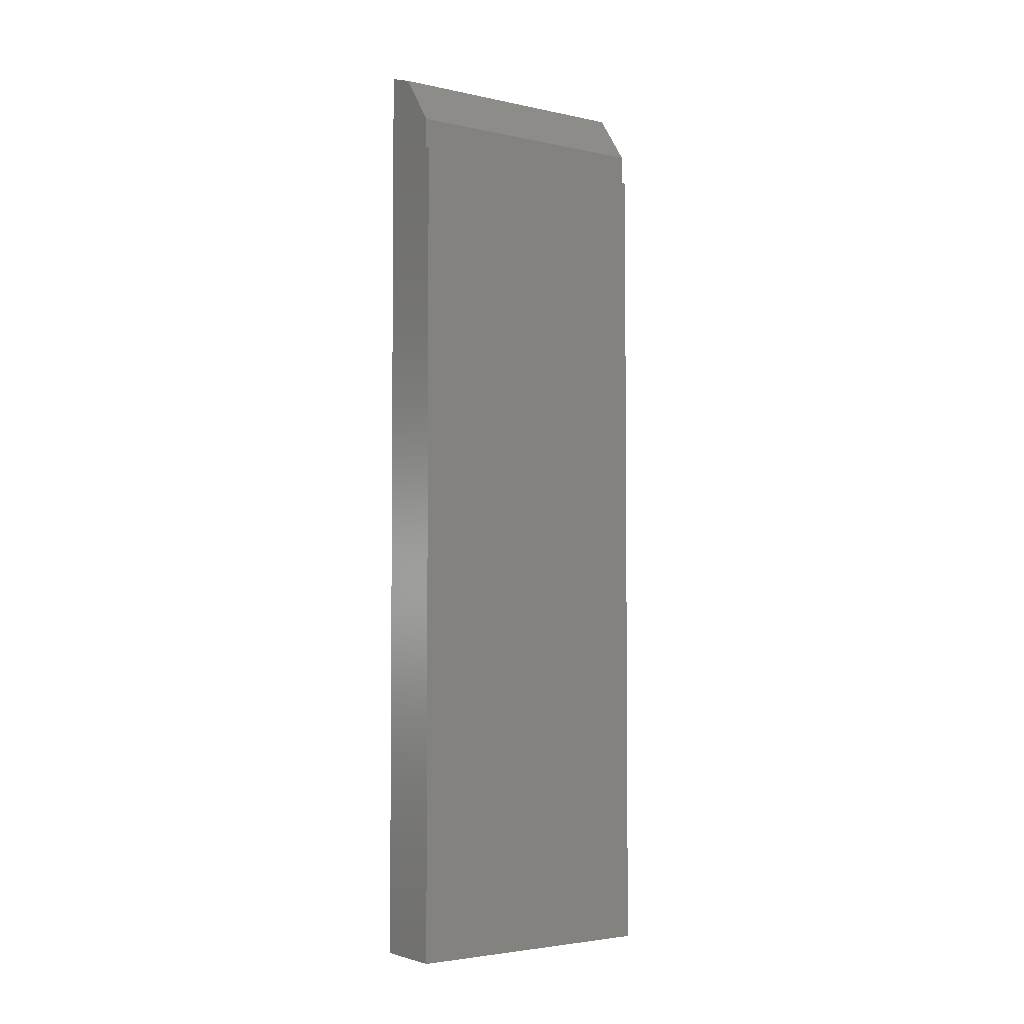
<metadata>
{"format":"stl","ext":"stl","renderer":"f3d","projection":"perspective","resolution":1024,"background":"white","views":[{"elev":-3.5,"azim":-125.6,"up":"+Z"}]}
</metadata>
<code>
# stl→obj: 452 verts, 816 faces
v 3.573 -97 640.6
v 30.1 97 677.1
v 3.573 97 640.6
v 30.1 -97 677.1
v 3.573 -97 618
v 3.573 97 618
v 51.63 -97 684.1
v 51.63 97 684.1
v 0.0005 -97 618
v 51.63 -97 551.9
v 0.0005 -97 0
v 51.63 -97 0
v 51.63 97 551.9
v 0.0005 97 618
v 0.0005 97 0
v 51.63 97 0
v 51.63 90.99 680.6
v 51.63 -90.99 680.6
v 51.63 -90.99 551.9
v 51.63 90.99 551.9
v 51.63 -90.99 8.017
v 51.63 90.99 8.017
v 38.1 -90.99 676.3
v 11.57 90.99 640.3
v 38.1 90.99 676.3
v 11.57 -90.99 640.3
v 11.57 90.99 618
v 11.57 -90.99 618
v 8.001 -90.99 618
v 8.001 -90.99 8.017
v 8.001 90.99 618
v 8.001 90.99 8.017
v 4.433 1.331 162.8
v 5.133 0.8229 182.8
v 4.433 1.331 182.8
v 5.133 0.8229 162.8
v 5.4 0 162.8
v 5.4 0 182.8
v 3.567 1.331 162.8
v 3.567 1.331 182.8
v 2.867 -0.8229 182.8
v 2.6 0 162.8
v 2.6 0 182.8
v 2.867 -0.8229 162.8
v 5.133 -0.8229 162.8
v 5.133 -0.8229 182.8
v 2.867 0.8229 162.8
v 2.867 0.8229 182.8
v 4.433 -1.331 162.8
v 3.567 -1.331 182.8
v 4.433 -1.331 182.8
v 3.567 -1.331 162.8
v 3.567 47.17 162.8
v 2.867 47.68 182.8
v 3.567 47.17 182.8
v 2.867 47.68 162.8
v 4.433 49.83 162.8
v 5.133 49.32 182.8
v 4.433 49.83 182.8
v 5.133 49.32 162.8
v 5.4 48.5 162.8
v 5.4 48.5 182.8
v 3.567 49.83 162.8
v 3.567 49.83 182.8
v 4.433 47.17 162.8
v 4.433 47.17 182.8
v 5.133 47.68 162.8
v 5.133 47.68 182.8
v 2.6 48.5 162.8
v 2.6 48.5 182.8
v 2.867 49.32 162.8
v 2.867 49.32 182.8
v 4.433 -47.17 162.8
v 5.133 -47.68 182.8
v 4.433 -47.17 182.8
v 5.133 -47.68 162.8
v 5.4 -48.5 162.8
v 5.4 -48.5 182.8
v 3.567 -47.17 162.8
v 3.567 -47.17 182.8
v 2.867 -49.32 182.8
v 2.6 -48.5 162.8
v 2.6 -48.5 182.8
v 2.867 -49.32 162.8
v 5.133 -49.32 162.8
v 5.133 -49.32 182.8
v 2.867 -47.68 162.8
v 2.867 -47.68 182.8
v 4.433 -49.83 162.8
v 3.567 -49.83 182.8
v 4.433 -49.83 182.8
v 3.567 -49.83 162.8
v 5.133 86.48 182.8
v 5.133 88.12 182.8
v 5.4 87.3 182.8
v 4.433 85.97 182.8
v 4.433 88.63 182.8
v 3.567 85.97 182.8
v 3.567 88.63 182.8
v 2.867 86.48 182.8
v 2.867 88.12 182.8
v 2.6 87.3 182.8
v 2.6 87.3 162.8
v 2.867 86.48 162.8
v 4.433 88.63 162.8
v 5.133 88.12 162.8
v 5.4 87.3 162.8
v 3.567 88.63 162.8
v 4.433 85.97 162.8
v 3.567 85.97 162.8
v 5.133 86.48 162.8
v 2.867 88.12 162.8
v 2.867 -88.12 182.8
v 2.6 -87.3 162.8
v 2.6 -87.3 182.8
v 2.867 -88.12 162.8
v 3.567 -88.63 162.8
v 3.567 -88.63 182.8
v 4.433 -85.97 162.8
v 5.133 -86.48 182.8
v 4.433 -85.97 182.8
v 5.133 -86.48 162.8
v 5.4 -87.3 162.8
v 5.4 -87.3 182.8
v 3.567 -85.97 162.8
v 3.567 -85.97 182.8
v 2.867 -86.48 162.8
v 2.867 -86.48 182.8
v 4.433 -88.63 162.8
v 4.433 -88.63 182.8
v 5.133 -88.12 162.8
v 5.133 -88.12 182.8
v 37.59 93.18 182.8
v 37.32 94 162.8
v 37.32 94 182.8
v 37.59 93.18 162.8
v 39.15 95.33 162.8
v 39.85 94.82 182.8
v 39.15 95.33 182.8
v 39.85 94.82 162.8
v 40.12 94 162.8
v 40.12 94 182.8
v 38.29 95.33 162.8
v 38.29 95.33 182.8
v 37.59 94.82 162.8
v 37.59 94.82 182.8
v 39.85 93.18 182.8
v 39.15 92.67 182.8
v 38.29 92.67 182.8
v 39.85 93.18 162.8
v 38.29 92.67 162.8
v 39.15 92.67 162.8
v 37.59 -94.82 182.8
v 37.32 -94 162.8
v 37.32 -94 182.8
v 37.59 -94.82 162.8
v 39.15 -92.67 162.8
v 39.85 -93.18 182.8
v 39.15 -92.67 182.8
v 39.85 -93.18 162.8
v 40.12 -94 162.8
v 40.12 -94 182.8
v 38.29 -92.67 162.8
v 38.29 -92.67 182.8
v 39.85 -94.82 162.8
v 39.15 -95.33 182.8
v 39.85 -94.82 182.8
v 39.15 -95.33 162.8
v 37.59 -93.18 162.8
v 37.59 -93.18 182.8
v 38.29 -95.33 182.8
v 38.29 -95.33 162.8
v 4.433 1.331 335.5
v 5.133 0.8229 355.5
v 4.433 1.331 355.5
v 5.133 0.8229 335.5
v 5.4 0 335.5
v 5.4 0 355.5
v 3.567 1.331 335.5
v 3.567 1.331 355.5
v 2.867 -0.8229 355.5
v 2.6 0 335.5
v 2.6 0 355.5
v 2.867 -0.8229 335.5
v 5.133 -0.8229 335.5
v 5.133 -0.8229 355.5
v 2.867 0.8229 335.5
v 2.867 0.8229 355.5
v 4.433 -1.331 335.5
v 3.567 -1.331 355.5
v 4.433 -1.331 355.5
v 3.567 -1.331 335.5
v 3.567 47.17 335.5
v 2.867 47.68 355.5
v 3.567 47.17 355.5
v 2.867 47.68 335.5
v 4.433 49.83 335.5
v 5.133 49.32 355.5
v 4.433 49.83 355.5
v 5.133 49.32 335.5
v 5.4 48.5 335.5
v 5.4 48.5 355.5
v 3.567 49.83 335.5
v 3.567 49.83 355.5
v 5.133 47.68 335.5
v 4.433 47.17 335.5
v 2.867 49.32 335.5
v 2.6 48.5 335.5
v 4.433 47.17 355.5
v 5.133 47.68 355.5
v 2.6 48.5 355.5
v 2.867 49.32 355.5
v 4.433 -47.17 335.5
v 5.133 -47.68 355.5
v 4.433 -47.17 355.5
v 5.133 -47.68 335.5
v 5.4 -48.5 335.5
v 5.4 -48.5 355.5
v 3.567 -47.17 335.5
v 3.567 -47.17 355.5
v 2.867 -49.32 355.5
v 2.6 -48.5 335.5
v 2.6 -48.5 355.5
v 2.867 -49.32 335.5
v 5.133 -49.32 335.5
v 5.133 -49.32 355.5
v 2.867 -47.68 335.5
v 2.867 -47.68 355.5
v 4.433 -49.83 335.5
v 3.567 -49.83 355.5
v 4.433 -49.83 355.5
v 3.567 -49.83 335.5
v 4.433 88.63 335.5
v 5.133 88.12 355.5
v 4.433 88.63 355.5
v 5.133 88.12 335.5
v 5.4 87.3 335.5
v 5.4 87.3 355.5
v 3.567 88.63 335.5
v 3.567 88.63 355.5
v 2.867 86.48 355.5
v 2.6 87.3 335.5
v 2.6 87.3 355.5
v 2.867 86.48 335.5
v 5.133 86.48 335.5
v 5.133 86.48 355.5
v 2.867 88.12 335.5
v 2.867 88.12 355.5
v 4.433 85.97 355.5
v 4.433 85.97 335.5
v 3.567 85.97 335.5
v 3.567 85.97 355.5
v 4.433 -85.97 335.5
v 5.133 -86.48 355.5
v 4.433 -85.97 355.5
v 5.133 -86.48 335.5
v 5.4 -87.3 335.5
v 5.4 -87.3 355.5
v 3.567 -85.97 335.5
v 3.567 -85.97 355.5
v 5.133 -88.12 335.5
v 4.433 -88.63 335.5
v 3.567 -88.63 335.5
v 2.867 -86.48 335.5
v 2.867 -88.12 335.5
v 2.6 -87.3 335.5
v 5.133 -88.12 355.5
v 4.433 -88.63 355.5
v 3.567 -88.63 355.5
v 2.867 -88.12 355.5
v 2.867 -86.48 355.5
v 2.6 -87.3 355.5
v 37.59 93.18 355.5
v 37.32 94 335.5
v 37.32 94 355.5
v 37.59 93.18 335.5
v 39.15 95.33 335.5
v 39.85 94.82 355.5
v 39.15 95.33 355.5
v 39.85 94.82 335.5
v 40.12 94 335.5
v 40.12 94 355.5
v 38.29 95.33 335.5
v 38.29 95.33 355.5
v 37.59 94.82 335.5
v 37.59 94.82 355.5
v 39.85 93.18 355.5
v 39.15 92.67 355.5
v 38.29 92.67 355.5
v 39.85 93.18 335.5
v 38.29 92.67 335.5
v 39.15 92.67 335.5
v 37.59 -94.82 355.5
v 37.32 -94 335.5
v 37.32 -94 355.5
v 37.59 -94.82 335.5
v 39.15 -92.67 335.5
v 39.85 -93.18 355.5
v 39.15 -92.67 355.5
v 39.85 -93.18 335.5
v 40.12 -94 335.5
v 40.12 -94 355.5
v 38.29 -92.67 335.5
v 38.29 -92.67 355.5
v 39.85 -94.82 355.5
v 39.15 -95.33 355.5
v 38.29 -95.33 355.5
v 37.59 -93.18 355.5
v 38.29 -95.33 335.5
v 39.85 -94.82 335.5
v 37.59 -93.18 335.5
v 39.15 -95.33 335.5
v 4.433 1.331 508.3
v 5.133 0.8229 528.3
v 4.433 1.331 528.3
v 5.133 0.8229 508.3
v 5.4 0 508.3
v 5.4 0 528.3
v 3.567 1.331 508.3
v 3.567 1.331 528.3
v 2.867 -0.8229 528.3
v 2.6 0 508.3
v 2.6 0 528.3
v 2.867 -0.8229 508.3
v 5.133 -0.8229 508.3
v 5.133 -0.8229 528.3
v 2.867 0.8229 508.3
v 2.867 0.8229 528.3
v 4.433 -1.331 508.3
v 3.567 -1.331 528.3
v 4.433 -1.331 528.3
v 3.567 -1.331 508.3
v 5.133 47.68 508.3
v 5.4 48.5 528.3
v 5.4 48.5 508.3
v 5.133 47.68 528.3
v 4.433 49.83 508.3
v 5.133 49.32 528.3
v 4.433 49.83 528.3
v 5.133 49.32 508.3
v 3.567 49.83 508.3
v 3.567 49.83 528.3
v 2.867 47.68 528.3
v 2.6 48.5 508.3
v 2.6 48.5 528.3
v 2.867 47.68 508.3
v 3.567 47.17 508.3
v 3.567 47.17 528.3
v 2.867 49.32 508.3
v 2.867 49.32 528.3
v 4.433 47.17 528.3
v 4.433 47.17 508.3
v 4.433 -47.17 508.3
v 5.133 -47.68 528.3
v 4.433 -47.17 528.3
v 5.133 -47.68 508.3
v 5.4 -48.5 508.3
v 5.4 -48.5 528.3
v 3.567 -47.17 508.3
v 3.567 -47.17 528.3
v 2.867 -49.32 528.3
v 2.6 -48.5 508.3
v 2.6 -48.5 528.3
v 2.867 -49.32 508.3
v 5.133 -49.32 508.3
v 5.133 -49.32 528.3
v 2.867 -47.68 508.3
v 2.867 -47.68 528.3
v 4.433 -49.83 508.3
v 3.567 -49.83 528.3
v 4.433 -49.83 528.3
v 3.567 -49.83 508.3
v 4.433 88.63 508.3
v 5.133 88.12 528.3
v 4.433 88.63 528.3
v 5.133 88.12 508.3
v 5.4 87.3 508.3
v 5.4 87.3 528.3
v 3.567 88.63 508.3
v 3.567 88.63 528.3
v 2.867 86.48 528.3
v 2.6 87.3 508.3
v 2.6 87.3 528.3
v 2.867 86.48 508.3
v 5.133 86.48 508.3
v 5.133 86.48 528.3
v 2.867 88.12 508.3
v 2.867 88.12 528.3
v 4.433 85.97 508.3
v 3.567 85.97 528.3
v 4.433 85.97 528.3
v 3.567 85.97 508.3
v 2.867 -88.12 528.3
v 2.6 -87.3 508.3
v 2.6 -87.3 528.3
v 2.867 -88.12 508.3
v 3.567 -88.63 508.3
v 3.567 -88.63 528.3
v 4.433 -85.97 508.3
v 5.133 -86.48 528.3
v 4.433 -85.97 528.3
v 5.133 -86.48 508.3
v 5.4 -87.3 508.3
v 5.4 -87.3 528.3
v 3.567 -85.97 508.3
v 3.567 -85.97 528.3
v 2.867 -86.48 508.3
v 2.867 -86.48 528.3
v 4.433 -88.63 508.3
v 4.433 -88.63 528.3
v 5.133 -88.12 508.3
v 5.133 -88.12 528.3
v 37.59 93.18 528.3
v 37.32 94 508.3
v 37.32 94 528.3
v 37.59 93.18 508.3
v 39.15 95.33 508.3
v 39.85 94.82 528.3
v 39.15 95.33 528.3
v 39.85 94.82 508.3
v 40.12 94 508.3
v 40.12 94 528.3
v 38.29 95.33 508.3
v 38.29 95.33 528.3
v 37.59 94.82 508.3
v 37.59 94.82 528.3
v 39.85 93.18 528.3
v 39.15 92.67 528.3
v 38.29 92.67 528.3
v 39.85 93.18 508.3
v 38.29 92.67 508.3
v 39.15 92.67 508.3
v 37.59 -94.82 528.3
v 37.32 -94 508.3
v 37.32 -94 528.3
v 37.59 -94.82 508.3
v 39.15 -92.67 508.3
v 39.85 -93.18 528.3
v 39.15 -92.67 528.3
v 39.85 -93.18 508.3
v 40.12 -94 508.3
v 40.12 -94 528.3
v 38.29 -92.67 508.3
v 38.29 -92.67 528.3
v 39.85 -94.82 508.3
v 39.15 -95.33 528.3
v 39.85 -94.82 528.3
v 39.15 -95.33 508.3
v 37.59 -93.18 508.3
v 37.59 -93.18 528.3
v 38.29 -95.33 528.3
v 38.29 -95.33 508.3
f 1 2 3
f 2 1 4
f 5 3 6
f 3 5 1
f 2 7 8
f 7 2 4
f 9 10 5
f 11 10 9
f 10 11 12
f 1 7 4
f 5 7 1
f 7 5 10
f 8 3 2
f 8 6 3
f 13 6 8
f 13 14 6
f 15 13 16
f 13 15 14
f 8 17 13
f 8 18 17
f 7 18 8
f 10 18 7
f 18 10 19
f 13 17 20
f 11 16 12
f 16 11 15
f 19 10 21
f 22 13 20
f 13 22 16
f 21 16 22
f 21 12 16
f 12 21 10
f 11 14 15
f 14 11 9
f 14 5 6
f 5 14 9
f 23 24 25
f 24 23 26
f 26 27 24
f 27 26 28
f 23 17 18
f 17 23 25
f 18 26 23
f 18 28 26
f 19 28 18
f 19 29 28
f 30 19 21
f 19 30 29
f 31 20 27
f 32 20 31
f 20 32 22
f 24 17 25
f 27 17 24
f 17 27 20
f 32 21 22
f 21 32 30
f 29 32 31
f 32 29 30
f 29 27 28
f 27 29 31
f 33 34 35
f 34 33 36
f 37 34 36
f 34 37 38
f 39 35 40
f 35 39 33
f 41 42 43
f 42 41 44
f 45 38 37
f 38 45 46
f 47 40 48
f 40 47 39
f 49 50 51
f 50 49 52
f 43 47 48
f 47 43 42
f 45 51 46
f 51 45 49
f 52 41 50
f 41 52 44
f 36 45 37
f 33 45 36
f 33 49 45
f 39 49 33
f 39 52 49
f 47 52 39
f 47 44 52
f 44 47 42
f 46 34 38
f 51 34 46
f 51 35 34
f 50 35 51
f 50 40 35
f 41 40 50
f 41 48 40
f 48 41 43
f 53 54 55
f 54 53 56
f 57 58 59
f 58 57 60
f 61 58 60
f 58 61 62
f 63 59 64
f 59 63 57
f 65 55 66
f 55 65 53
f 67 66 68
f 66 67 65
f 54 69 70
f 69 54 56
f 71 64 72
f 64 71 63
f 68 58 62
f 66 58 68
f 66 59 58
f 55 59 66
f 55 64 59
f 54 64 55
f 54 72 64
f 72 54 70
f 67 62 61
f 62 67 68
f 70 71 72
f 71 70 69
f 60 67 61
f 57 67 60
f 57 65 67
f 63 65 57
f 63 53 65
f 71 53 63
f 71 56 53
f 56 71 69
f 73 74 75
f 74 73 76
f 77 74 76
f 74 77 78
f 79 75 80
f 75 79 73
f 81 82 83
f 82 81 84
f 85 78 77
f 78 85 86
f 87 80 88
f 80 87 79
f 89 90 91
f 90 89 92
f 83 87 88
f 87 83 82
f 85 91 86
f 91 85 89
f 92 81 90
f 81 92 84
f 76 85 77
f 73 85 76
f 73 89 85
f 79 89 73
f 79 92 89
f 87 92 79
f 87 84 92
f 84 87 82
f 86 74 78
f 91 74 86
f 91 75 74
f 90 75 91
f 90 80 75
f 81 80 90
f 81 88 80
f 88 81 83
f 93 94 95
f 96 94 93
f 96 97 94
f 98 97 96
f 98 99 97
f 100 99 98
f 100 101 99
f 101 100 102
f 100 103 102
f 103 100 104
f 105 94 97
f 94 105 106
f 107 94 106
f 94 107 95
f 108 97 99
f 97 108 105
f 109 98 96
f 98 109 110
f 111 95 107
f 95 111 93
f 112 99 101
f 99 112 108
f 102 112 101
f 112 102 103
f 111 96 93
f 96 111 109
f 106 111 107
f 105 111 106
f 105 109 111
f 108 109 105
f 108 110 109
f 112 110 108
f 112 104 110
f 104 112 103
f 110 100 98
f 100 110 104
f 113 114 115
f 114 113 116
f 117 113 118
f 113 117 116
f 119 120 121
f 120 119 122
f 123 120 122
f 120 123 124
f 125 121 126
f 121 125 119
f 115 127 128
f 127 115 114
f 129 118 130
f 118 129 117
f 127 126 128
f 126 127 125
f 131 130 132
f 130 131 129
f 131 124 123
f 124 131 132
f 132 120 124
f 130 120 132
f 130 121 120
f 118 121 130
f 118 126 121
f 113 126 118
f 113 128 126
f 128 113 115
f 122 131 123
f 119 131 122
f 119 129 131
f 125 129 119
f 125 117 129
f 127 117 125
f 127 116 117
f 116 127 114
f 133 134 135
f 134 133 136
f 137 138 139
f 138 137 140
f 141 138 140
f 138 141 142
f 143 139 144
f 139 143 137
f 145 144 146
f 144 145 143
f 147 138 142
f 148 138 147
f 148 139 138
f 149 139 148
f 149 144 139
f 133 144 149
f 133 146 144
f 146 133 135
f 150 142 141
f 142 150 147
f 151 133 149
f 133 151 136
f 152 149 148
f 149 152 151
f 150 148 147
f 148 150 152
f 135 145 146
f 145 135 134
f 140 150 141
f 137 150 140
f 137 152 150
f 143 152 137
f 143 151 152
f 145 151 143
f 145 136 151
f 136 145 134
f 153 154 155
f 154 153 156
f 157 158 159
f 158 157 160
f 161 158 160
f 158 161 162
f 163 159 164
f 159 163 157
f 165 166 167
f 166 165 168
f 169 164 170
f 164 169 163
f 155 169 170
f 169 155 154
f 165 162 161
f 162 165 167
f 168 171 166
f 171 168 172
f 160 165 161
f 157 165 160
f 157 168 165
f 163 168 157
f 163 172 168
f 169 172 163
f 169 156 172
f 156 169 154
f 172 153 171
f 153 172 156
f 167 158 162
f 166 158 167
f 166 159 158
f 171 159 166
f 171 164 159
f 153 164 171
f 153 170 164
f 170 153 155
f 173 174 175
f 174 173 176
f 177 174 176
f 174 177 178
f 179 175 180
f 175 179 173
f 181 182 183
f 182 181 184
f 185 178 177
f 178 185 186
f 187 180 188
f 180 187 179
f 189 190 191
f 190 189 192
f 183 187 188
f 187 183 182
f 185 191 186
f 191 185 189
f 192 181 190
f 181 192 184
f 176 185 177
f 173 185 176
f 173 189 185
f 179 189 173
f 179 192 189
f 187 192 179
f 187 184 192
f 184 187 182
f 186 174 178
f 191 174 186
f 191 175 174
f 190 175 191
f 190 180 175
f 181 180 190
f 181 188 180
f 188 181 183
f 193 194 195
f 194 193 196
f 197 198 199
f 198 197 200
f 201 198 200
f 198 201 202
f 203 199 204
f 199 203 197
f 200 205 201
f 197 205 200
f 197 206 205
f 203 206 197
f 203 193 206
f 207 193 203
f 207 196 193
f 196 207 208
f 206 195 209
f 195 206 193
f 205 209 210
f 209 205 206
f 194 208 211
f 208 194 196
f 207 204 212
f 204 207 203
f 210 198 202
f 209 198 210
f 209 199 198
f 195 199 209
f 195 204 199
f 194 204 195
f 194 212 204
f 212 194 211
f 205 202 201
f 202 205 210
f 211 207 212
f 207 211 208
f 213 214 215
f 214 213 216
f 217 214 216
f 214 217 218
f 219 215 220
f 215 219 213
f 221 222 223
f 222 221 224
f 225 218 217
f 218 225 226
f 227 220 228
f 220 227 219
f 229 230 231
f 230 229 232
f 223 227 228
f 227 223 222
f 225 231 226
f 231 225 229
f 232 221 230
f 221 232 224
f 216 225 217
f 213 225 216
f 213 229 225
f 219 229 213
f 219 232 229
f 227 232 219
f 227 224 232
f 224 227 222
f 226 214 218
f 231 214 226
f 231 215 214
f 230 215 231
f 230 220 215
f 221 220 230
f 221 228 220
f 228 221 223
f 233 234 235
f 234 233 236
f 237 234 236
f 234 237 238
f 239 235 240
f 235 239 233
f 241 242 243
f 242 241 244
f 245 238 237
f 238 245 246
f 247 240 248
f 240 247 239
f 243 247 248
f 247 243 242
f 245 249 246
f 249 245 250
f 251 241 252
f 241 251 244
f 236 245 237
f 233 245 236
f 233 250 245
f 239 250 233
f 239 251 250
f 247 251 239
f 247 244 251
f 244 247 242
f 246 234 238
f 249 234 246
f 249 235 234
f 252 235 249
f 252 240 235
f 241 240 252
f 241 248 240
f 248 241 243
f 250 252 249
f 252 250 251
f 253 254 255
f 254 253 256
f 257 254 256
f 254 257 258
f 259 255 260
f 255 259 253
f 256 261 257
f 253 261 256
f 253 262 261
f 259 262 253
f 259 263 262
f 264 263 259
f 264 265 263
f 265 264 266
f 267 254 258
f 268 254 267
f 268 255 254
f 269 255 268
f 269 260 255
f 270 260 269
f 270 271 260
f 271 270 272
f 272 264 271
f 264 272 266
f 264 260 271
f 260 264 259
f 261 258 257
f 258 261 267
f 262 269 268
f 269 262 263
f 270 266 272
f 266 270 265
f 263 270 269
f 270 263 265
f 261 268 267
f 268 261 262
f 273 274 275
f 274 273 276
f 277 278 279
f 278 277 280
f 281 278 280
f 278 281 282
f 283 279 284
f 279 283 277
f 285 284 286
f 284 285 283
f 287 278 282
f 288 278 287
f 288 279 278
f 289 279 288
f 289 284 279
f 273 284 289
f 273 286 284
f 286 273 275
f 290 282 281
f 282 290 287
f 291 273 289
f 273 291 276
f 292 289 288
f 289 292 291
f 290 288 287
f 288 290 292
f 275 285 286
f 285 275 274
f 280 290 281
f 277 290 280
f 277 292 290
f 283 292 277
f 283 291 292
f 285 291 283
f 285 276 291
f 276 285 274
f 293 294 295
f 294 293 296
f 297 298 299
f 298 297 300
f 301 298 300
f 298 301 302
f 303 299 304
f 299 303 297
f 305 298 302
f 306 298 305
f 306 299 298
f 307 299 306
f 307 304 299
f 293 304 307
f 293 308 304
f 308 293 295
f 309 293 307
f 293 309 296
f 310 302 301
f 302 310 305
f 311 304 308
f 304 311 303
f 312 307 306
f 307 312 309
f 310 306 305
f 306 310 312
f 295 311 308
f 311 295 294
f 300 310 301
f 297 310 300
f 297 312 310
f 303 312 297
f 303 309 312
f 311 309 303
f 311 296 309
f 296 311 294
f 313 314 315
f 314 313 316
f 317 314 316
f 314 317 318
f 319 315 320
f 315 319 313
f 321 322 323
f 322 321 324
f 325 318 317
f 318 325 326
f 327 320 328
f 320 327 319
f 329 330 331
f 330 329 332
f 323 327 328
f 327 323 322
f 325 331 326
f 331 325 329
f 332 321 330
f 321 332 324
f 316 325 317
f 313 325 316
f 313 329 325
f 319 329 313
f 319 332 329
f 327 332 319
f 327 324 332
f 324 327 322
f 326 314 318
f 331 314 326
f 331 315 314
f 330 315 331
f 330 320 315
f 321 320 330
f 321 328 320
f 328 321 323
f 333 334 335
f 334 333 336
f 337 338 339
f 338 337 340
f 335 338 340
f 338 335 334
f 341 339 342
f 339 341 337
f 343 344 345
f 344 343 346
f 347 343 348
f 343 347 346
f 345 349 350
f 349 345 344
f 349 342 350
f 342 349 341
f 333 351 336
f 351 333 352
f 340 333 335
f 337 333 340
f 337 352 333
f 341 352 337
f 341 347 352
f 349 347 341
f 349 346 347
f 346 349 344
f 352 348 351
f 348 352 347
f 336 338 334
f 351 338 336
f 351 339 338
f 348 339 351
f 348 342 339
f 343 342 348
f 343 350 342
f 350 343 345
f 353 354 355
f 354 353 356
f 357 354 356
f 354 357 358
f 359 355 360
f 355 359 353
f 361 362 363
f 362 361 364
f 365 358 357
f 358 365 366
f 367 360 368
f 360 367 359
f 369 370 371
f 370 369 372
f 363 367 368
f 367 363 362
f 365 371 366
f 371 365 369
f 372 361 370
f 361 372 364
f 356 365 357
f 353 365 356
f 353 369 365
f 359 369 353
f 359 372 369
f 367 372 359
f 367 364 372
f 364 367 362
f 366 354 358
f 371 354 366
f 371 355 354
f 370 355 371
f 370 360 355
f 361 360 370
f 361 368 360
f 368 361 363
f 373 374 375
f 374 373 376
f 377 374 376
f 374 377 378
f 379 375 380
f 375 379 373
f 381 382 383
f 382 381 384
f 385 378 377
f 378 385 386
f 387 380 388
f 380 387 379
f 389 390 391
f 390 389 392
f 383 387 388
f 387 383 382
f 385 391 386
f 391 385 389
f 392 381 390
f 381 392 384
f 376 385 377
f 373 385 376
f 373 389 385
f 379 389 373
f 379 392 389
f 387 392 379
f 387 384 392
f 384 387 382
f 386 374 378
f 391 374 386
f 391 375 374
f 390 375 391
f 390 380 375
f 381 380 390
f 381 388 380
f 388 381 383
f 393 394 395
f 394 393 396
f 397 393 398
f 393 397 396
f 399 400 401
f 400 399 402
f 403 400 402
f 400 403 404
f 405 401 406
f 401 405 399
f 395 407 408
f 407 395 394
f 409 398 410
f 398 409 397
f 407 406 408
f 406 407 405
f 411 410 412
f 410 411 409
f 411 404 403
f 404 411 412
f 412 400 404
f 410 400 412
f 410 401 400
f 398 401 410
f 398 406 401
f 393 406 398
f 393 408 406
f 408 393 395
f 402 411 403
f 399 411 402
f 399 409 411
f 405 409 399
f 405 397 409
f 407 397 405
f 407 396 397
f 396 407 394
f 413 414 415
f 414 413 416
f 417 418 419
f 418 417 420
f 421 418 420
f 418 421 422
f 423 419 424
f 419 423 417
f 425 424 426
f 424 425 423
f 427 418 422
f 428 418 427
f 428 419 418
f 429 419 428
f 429 424 419
f 413 424 429
f 413 426 424
f 426 413 415
f 430 422 421
f 422 430 427
f 431 413 429
f 413 431 416
f 432 429 428
f 429 432 431
f 430 428 427
f 428 430 432
f 415 425 426
f 425 415 414
f 420 430 421
f 417 430 420
f 417 432 430
f 423 432 417
f 423 431 432
f 425 431 423
f 425 416 431
f 416 425 414
f 433 434 435
f 434 433 436
f 437 438 439
f 438 437 440
f 441 438 440
f 438 441 442
f 443 439 444
f 439 443 437
f 445 446 447
f 446 445 448
f 449 444 450
f 444 449 443
f 435 449 450
f 449 435 434
f 445 442 441
f 442 445 447
f 448 451 446
f 451 448 452
f 440 445 441
f 437 445 440
f 437 448 445
f 443 448 437
f 443 452 448
f 449 452 443
f 449 436 452
f 436 449 434
f 452 433 451
f 433 452 436
f 447 438 442
f 446 438 447
f 446 439 438
f 451 439 446
f 451 444 439
f 433 444 451
f 433 450 444
f 450 433 435

</code>
